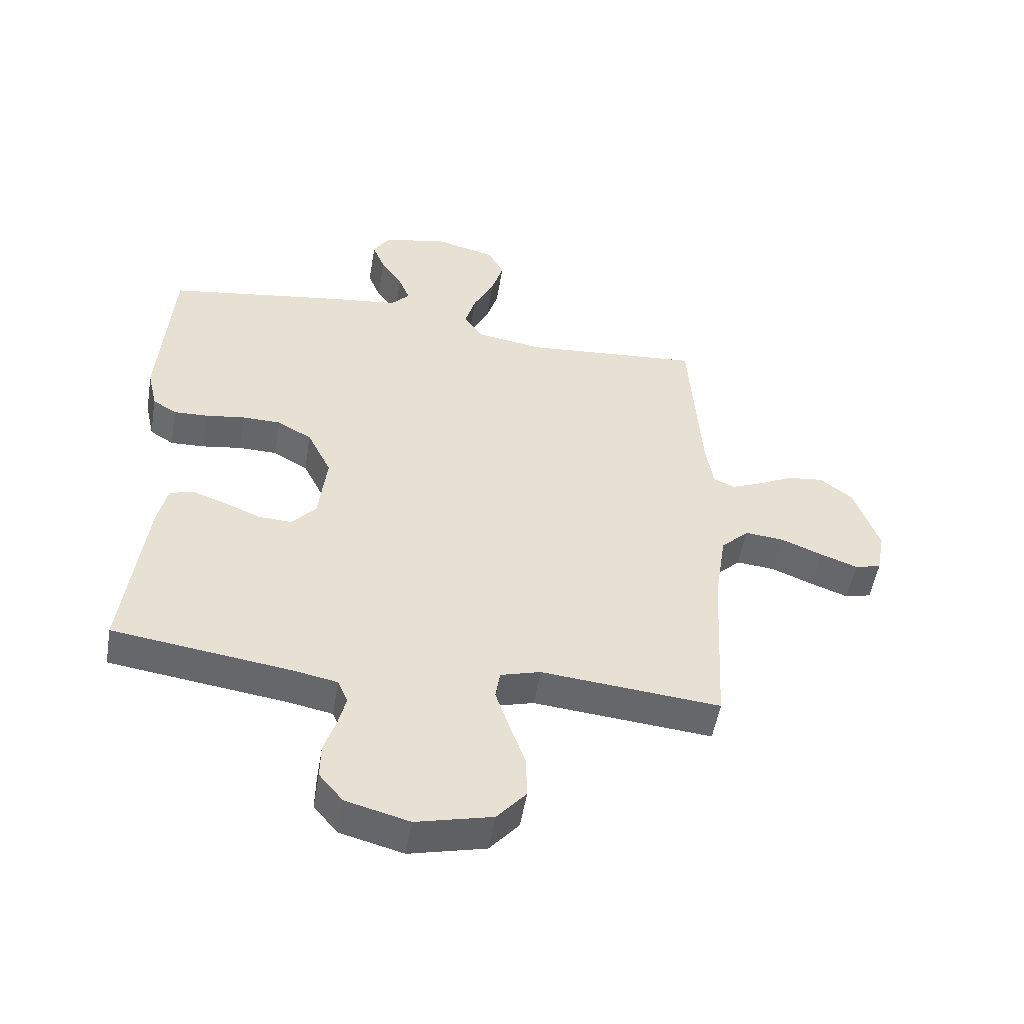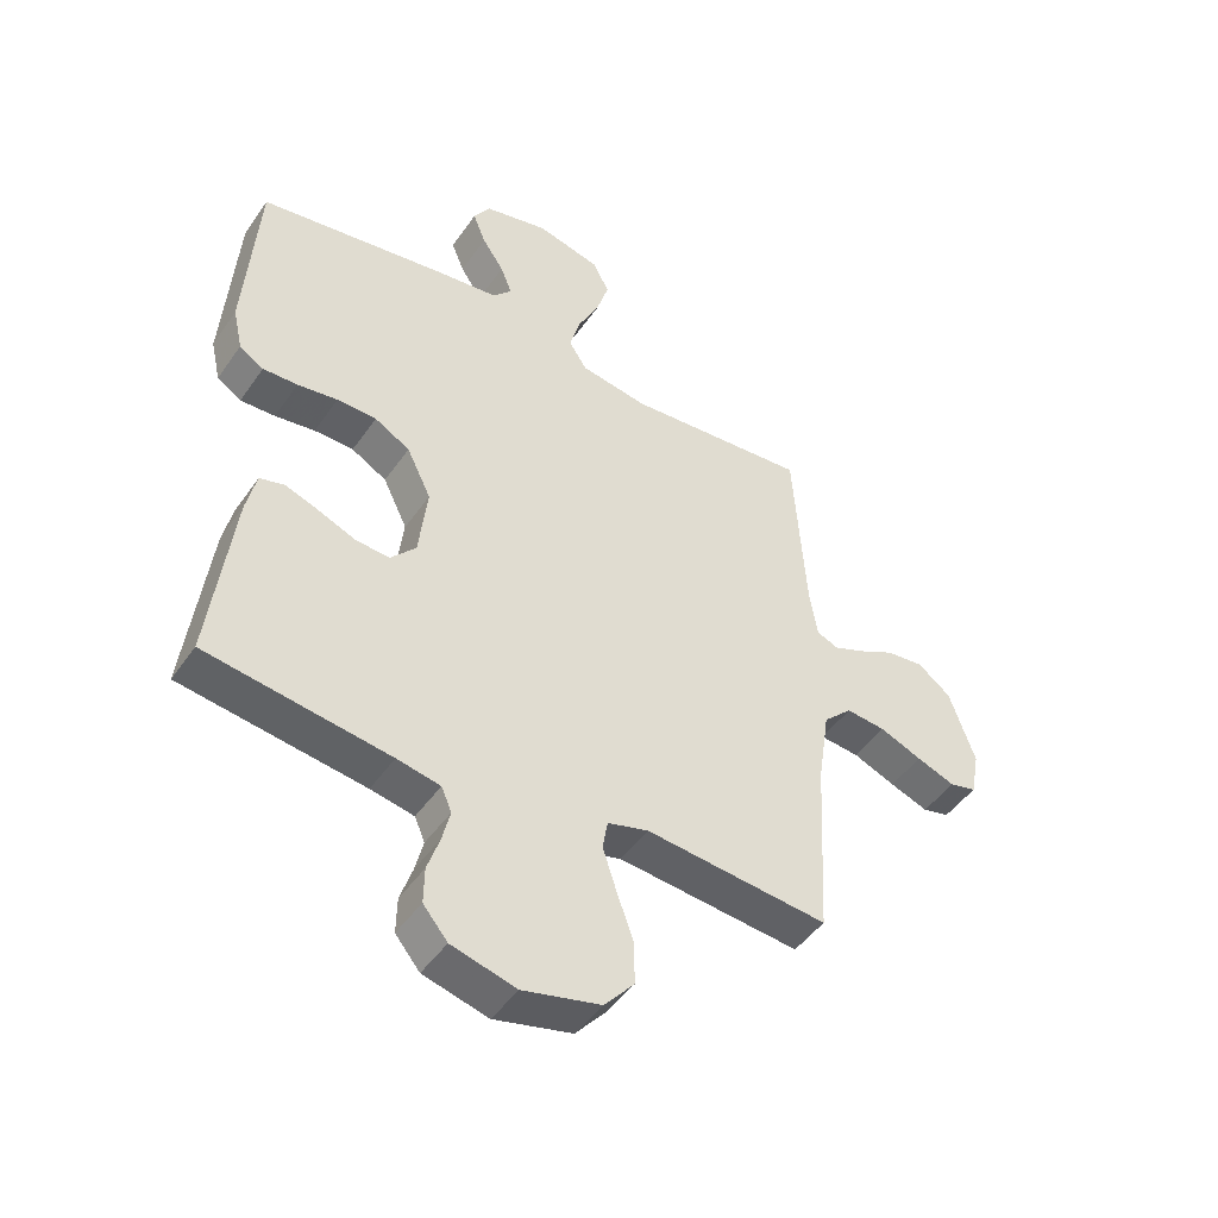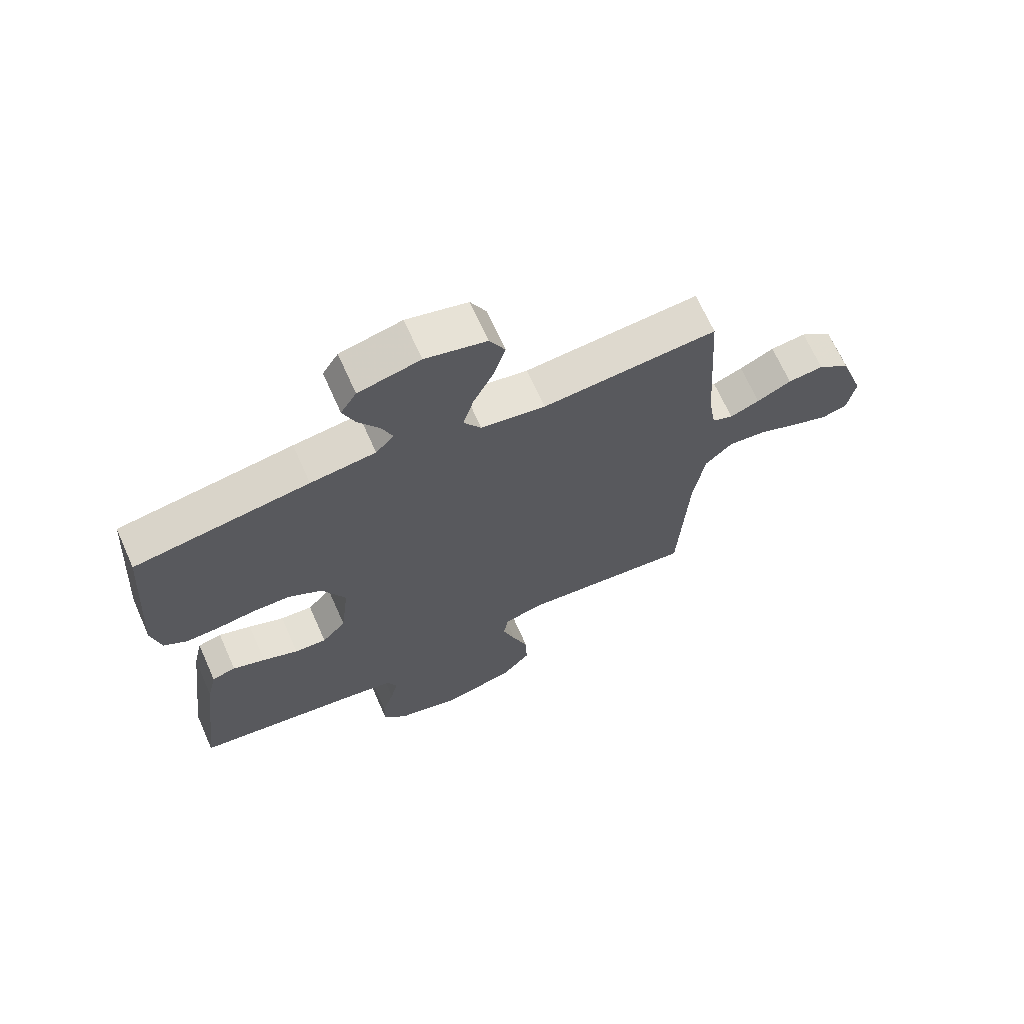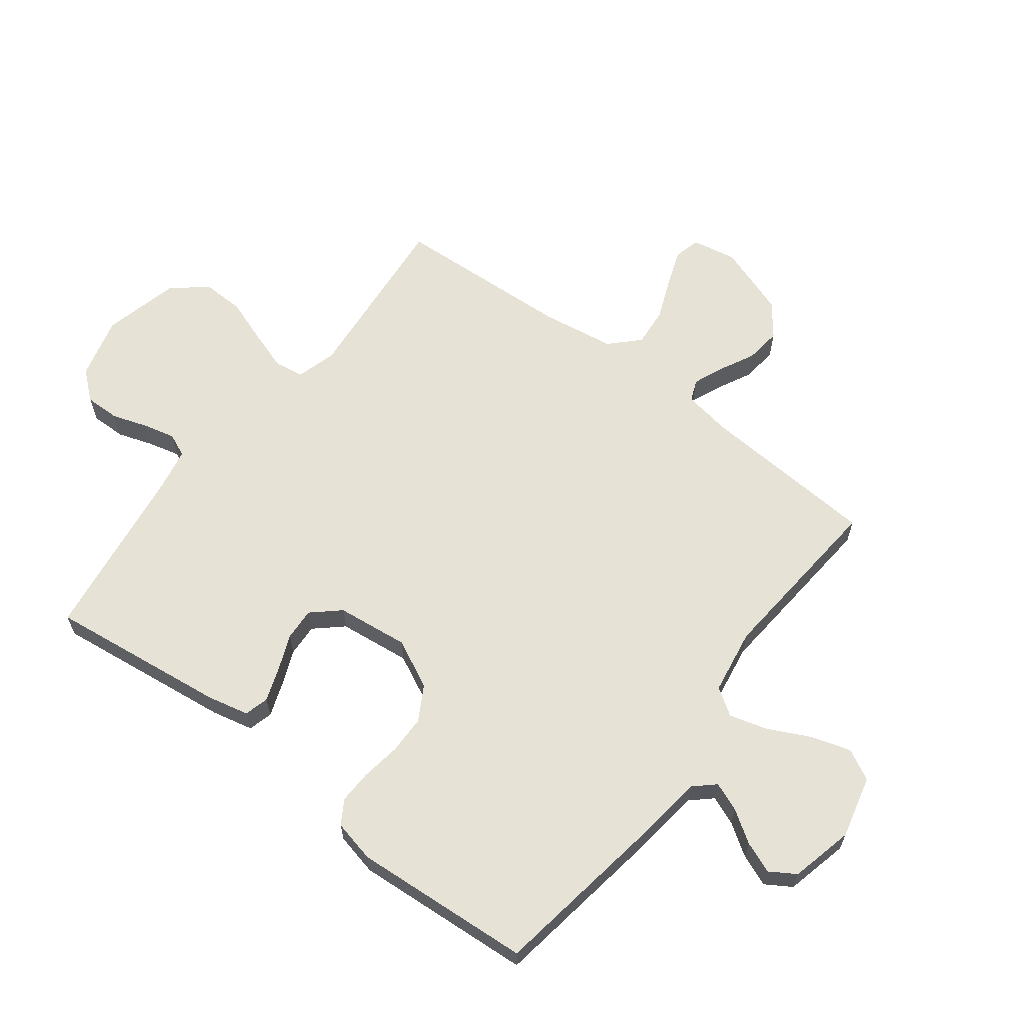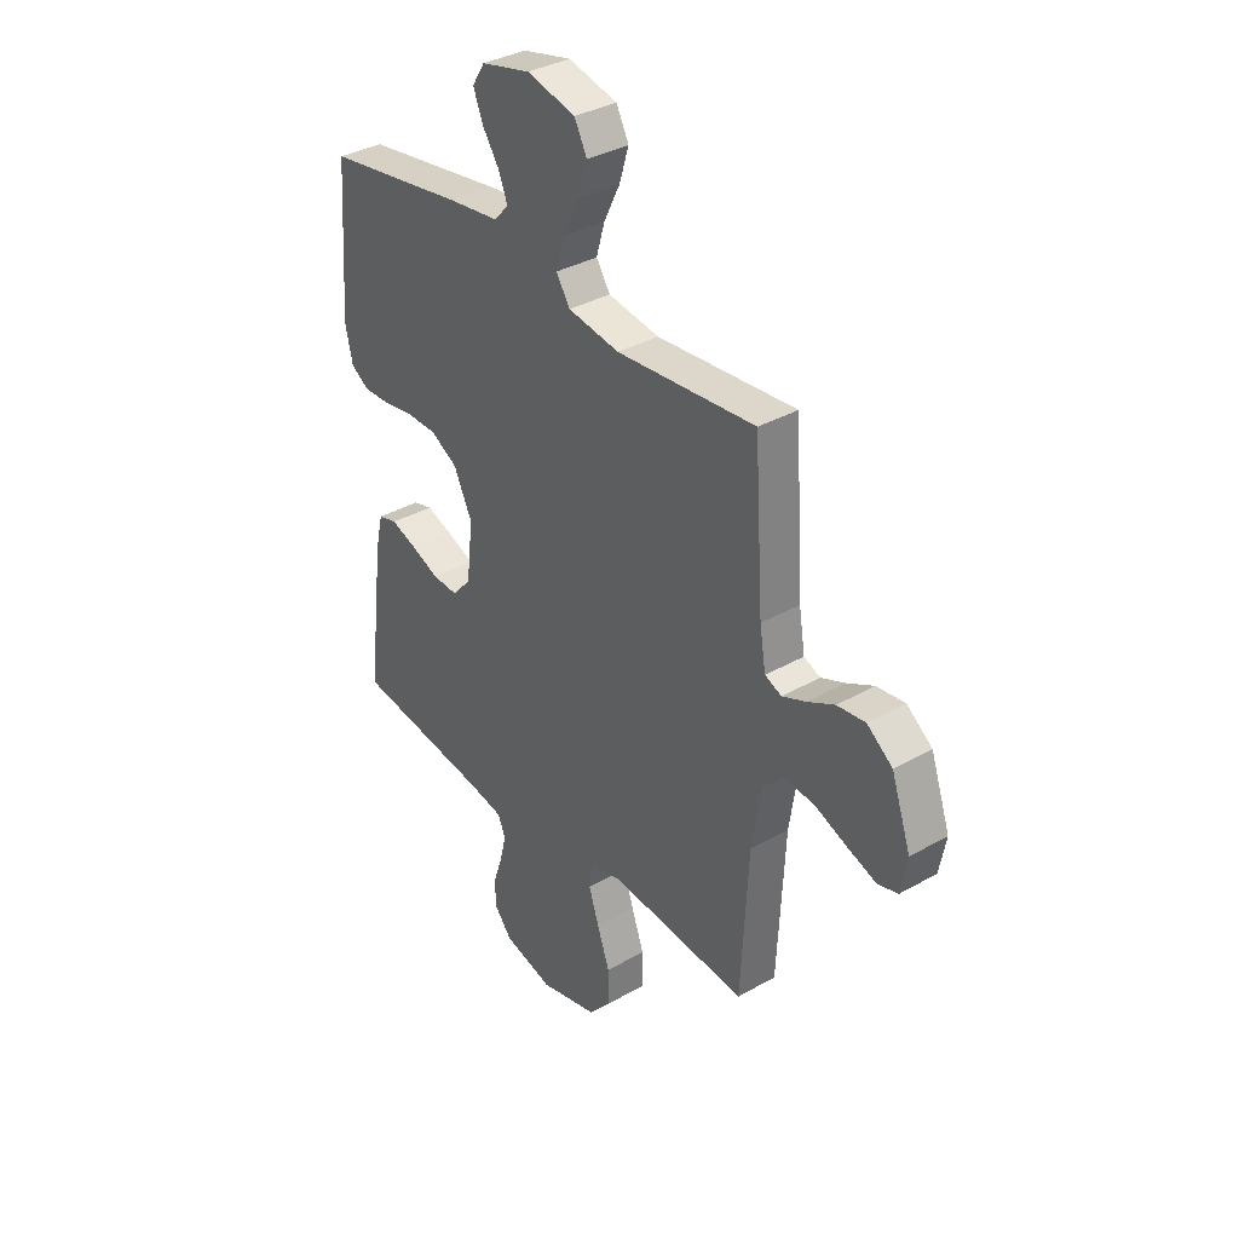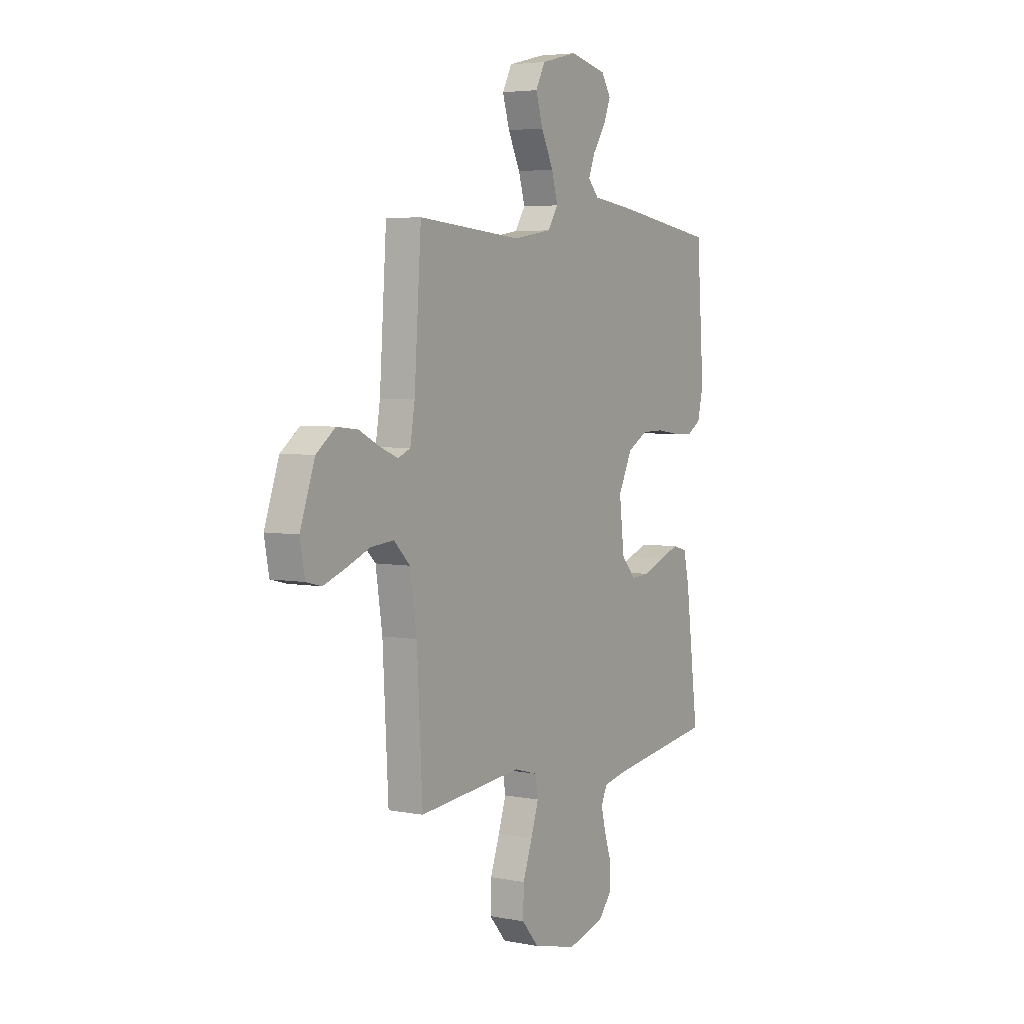
<metadata>
{"format":"obj","ext":"obj","renderer":"f3d","projection":"perspective","resolution":1024,"background":"white","views":[{"elev":-51.8,"azim":-9.5,"up":"+Z"},{"elev":-47.0,"azim":-33.0,"up":"+Z"},{"elev":68.0,"azim":-24.0,"up":"+Z"},{"elev":63.0,"azim":-52.6,"up":"+Y"},{"elev":35.2,"azim":52.8,"up":"+Z"},{"elev":4.6,"azim":121.8,"up":"+Z"}]}
</metadata>
<code>
v 0.5 0.07 0.5
v 0.52 0.07 0.2
v 0.533 0.07 0.12
v 0.569 0.07 0.105
v 0.62 0.07 0.126
v 0.679 0.07 0.156
v 0.74 0.07 0.163
v 0.795 0.07 0.121
v 0.837 0.07 0
v 0.823 0.07 -0.075
v 0.779 0.07 -0.086
v 0.716 0.07 -0.063
v 0.647 0.07 -0.035
v 0.582 0.07 -0.029
v 0.535 0.07 -0.075
v 0.516 0.07 -0.2
v 0.5 0.07 -0.5
v 0.2 0.07 -0.472
v 0.133 0.07 -0.491
v 0.125 0.07 -0.54
v 0.147 0.07 -0.607
v 0.174 0.07 -0.683
v 0.176 0.07 -0.755
v 0.127 0.07 -0.812
v 0 0.07 -0.843
v -0.106 0.07 -0.815
v -0.146 0.07 -0.767
v -0.145 0.07 -0.708
v -0.125 0.07 -0.648
v -0.112 0.07 -0.595
v -0.129 0.07 -0.556
v -0.2 0.07 -0.542
v -0.5 0.07 -0.5
v -0.463 0.07 -0.2
v -0.447 0.07 -0.13
v -0.406 0.07 -0.119
v -0.35 0.07 -0.139
v -0.289 0.07 -0.164
v -0.234 0.07 -0.167
v -0.193 0.07 -0.121
v -0.179 0.07 0
v -0.219 0.07 0.082
v -0.277 0.07 0.115
v -0.342 0.07 0.116
v -0.408 0.07 0.106
v -0.465 0.07 0.104
v -0.505 0.07 0.129
v -0.521 0.07 0.2
v -0.5 0.07 0.5
v -0.2 0.07 0.546
v -0.088 0.07 0.56
v -0.057 0.07 0.594
v -0.076 0.07 0.642
v -0.112 0.07 0.696
v -0.133 0.07 0.749
v -0.106 0.07 0.792
v 0 0.07 0.817
v 0.105 0.07 0.791
v 0.132 0.07 0.739
v 0.112 0.07 0.673
v 0.077 0.07 0.602
v 0.059 0.07 0.539
v 0.089 0.07 0.493
v 0.2 0.07 0.475
v 0.5 0 0.5
v 0.52 0 0.2
v 0.533 0 0.12
v 0.569 0 0.105
v 0.62 0 0.126
v 0.679 0 0.156
v 0.74 0 0.163
v 0.795 0 0.121
v 0.837 0 0
v 0.823 0 -0.075
v 0.779 0 -0.086
v 0.716 0 -0.063
v 0.647 0 -0.035
v 0.582 0 -0.029
v 0.535 0 -0.075
v 0.516 0 -0.2
v 0.5 0 -0.5
v 0.2 0 -0.472
v 0.133 0 -0.491
v 0.125 0 -0.54
v 0.147 0 -0.607
v 0.174 0 -0.683
v 0.176 0 -0.755
v 0.127 0 -0.812
v 0 0 -0.843
v -0.106 0 -0.815
v -0.146 0 -0.767
v -0.145 0 -0.708
v -0.125 0 -0.648
v -0.112 0 -0.595
v -0.129 0 -0.556
v -0.2 0 -0.542
v -0.5 0 -0.5
v -0.463 0 -0.2
v -0.447 0 -0.13
v -0.406 0 -0.119
v -0.35 0 -0.139
v -0.289 0 -0.164
v -0.234 0 -0.167
v -0.193 0 -0.121
v -0.179 0 0
v -0.219 0 0.082
v -0.277 0 0.115
v -0.342 0 0.116
v -0.408 0 0.106
v -0.465 0 0.104
v -0.505 0 0.129
v -0.521 0 0.2
v -0.5 0 0.5
v -0.2 0 0.546
v -0.088 0 0.56
v -0.057 0 0.594
v -0.076 0 0.642
v -0.112 0 0.696
v -0.133 0 0.749
v -0.106 0 0.792
v 0 0 0.817
v 0.105 0 0.791
v 0.132 0 0.739
v 0.112 0 0.673
v 0.077 0 0.602
v 0.059 0 0.539
v 0.089 0 0.493
v 0.2 0 0.475
f 59 60 61
f 58 59 61
f 57 58 61
f 56 57 61
f 55 56 61
f 54 55 61
f 53 54 61
f 52 53 61 62
f 51 52 62 63
f 50 51 63
f 49 50 63
f 48 49 63
f 47 48 63
f 46 47 63
f 45 46 63
f 44 45 63
f 36 37 38
f 35 36 38
f 34 35 38
f 33 34 38
f 32 33 38
f 31 32 38 39
f 30 31 39 40
f 27 28 29
f 26 27 29
f 25 26 29
f 24 25 29
f 23 24 29
f 22 23 29
f 21 22 29
f 20 21 29 30
f 30 40 41
f 20 30 41
f 19 20 41
f 16 17 18
f 19 41 42
f 18 19 42
f 16 18 42
f 15 16 42
f 11 12 13
f 10 11 13
f 9 10 13
f 8 9 13
f 7 8 13
f 6 7 13
f 5 6 13
f 4 5 13 14
f 64 1 2
f 64 2 3
f 63 64 3
f 44 63 3
f 43 44 3
f 15 42 43
f 14 15 43
f 4 14 43
f 3 4 43
f 125 124 123
f 125 123 122
f 125 122 121
f 125 121 120
f 125 120 119
f 125 119 118
f 125 118 117
f 126 125 117 116
f 127 126 116 115
f 127 115 114
f 127 114 113
f 127 113 112
f 127 112 111
f 127 111 110
f 127 110 109
f 127 109 108
f 102 101 100
f 102 100 99
f 102 99 98
f 102 98 97
f 102 97 96
f 103 102 96 95
f 104 103 95 94
f 93 92 91
f 93 91 90
f 93 90 89
f 93 89 88
f 93 88 87
f 93 87 86
f 93 86 85
f 94 93 85 84
f 105 104 94
f 105 94 84
f 105 84 83
f 82 81 80
f 106 105 83
f 106 83 82
f 106 82 80
f 106 80 79
f 77 76 75
f 77 75 74
f 77 74 73
f 77 73 72
f 77 72 71
f 77 71 70
f 77 70 69
f 78 77 69 68
f 66 65 128
f 67 66 128
f 67 128 127
f 67 127 108
f 67 108 107
f 107 106 79
f 107 79 78
f 107 78 68
f 107 68 67
f 1 65 66 2
f 2 66 67 3
f 3 67 68 4
f 4 68 69 5
f 5 69 70 6
f 6 70 71 7
f 7 71 72 8
f 8 72 73 9
f 9 73 74 10
f 10 74 75 11
f 11 75 76 12
f 12 76 77 13
f 13 77 78 14
f 14 78 79 15
f 15 79 80 16
f 16 80 81 17
f 17 81 82 18
f 18 82 83 19
f 19 83 84 20
f 20 84 85 21
f 21 85 86 22
f 22 86 87 23
f 23 87 88 24
f 24 88 89 25
f 25 89 90 26
f 26 90 91 27
f 27 91 92 28
f 28 92 93 29
f 29 93 94 30
f 30 94 95 31
f 31 95 96 32
f 32 96 97 33
f 33 97 98 34
f 34 98 99 35
f 35 99 100 36
f 36 100 101 37
f 37 101 102 38
f 38 102 103 39
f 39 103 104 40
f 40 104 105 41
f 41 105 106 42
f 42 106 107 43
f 43 107 108 44
f 44 108 109 45
f 45 109 110 46
f 46 110 111 47
f 47 111 112 48
f 48 112 113 49
f 49 113 114 50
f 50 114 115 51
f 51 115 116 52
f 52 116 117 53
f 53 117 118 54
f 54 118 119 55
f 55 119 120 56
f 56 120 121 57
f 57 121 122 58
f 58 122 123 59
f 59 123 124 60
f 60 124 125 61
f 61 125 126 62
f 62 126 127 63
f 63 127 128 64
f 64 128 65 1

</code>
